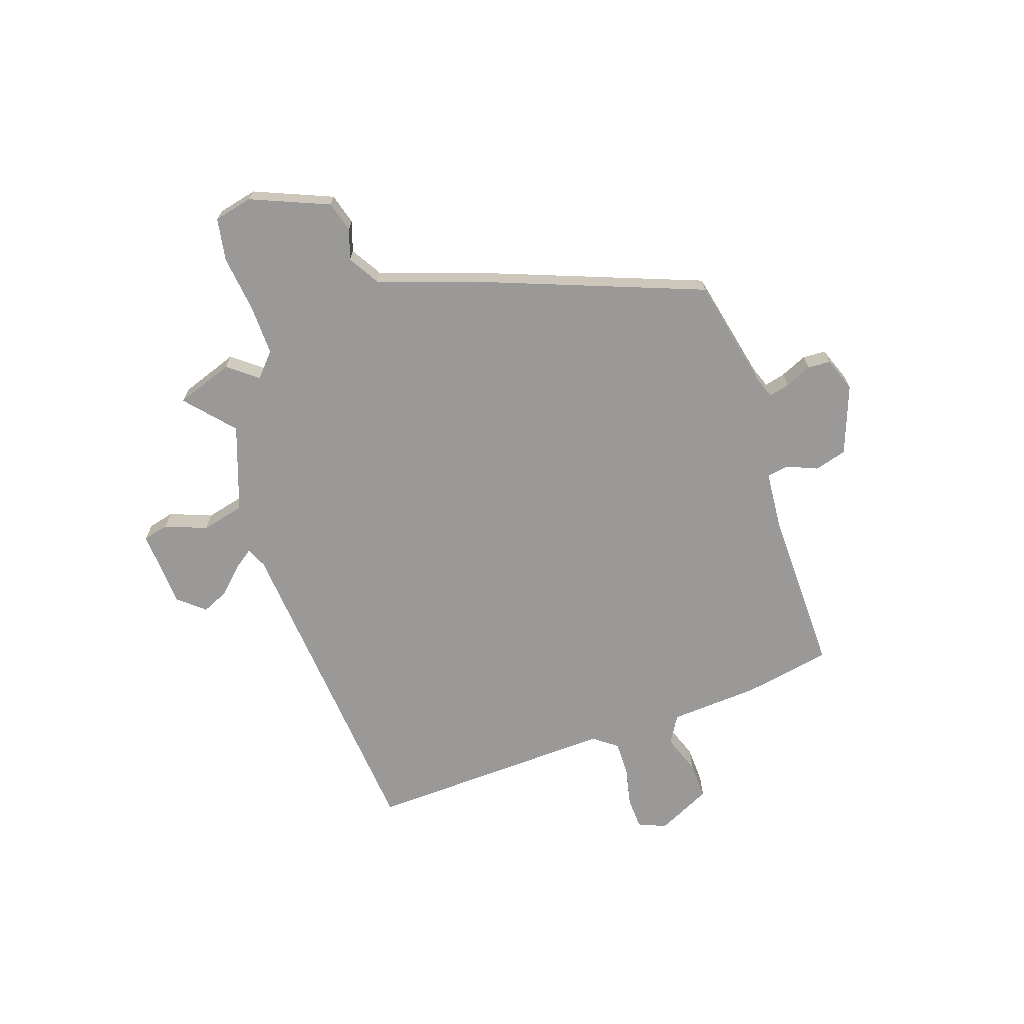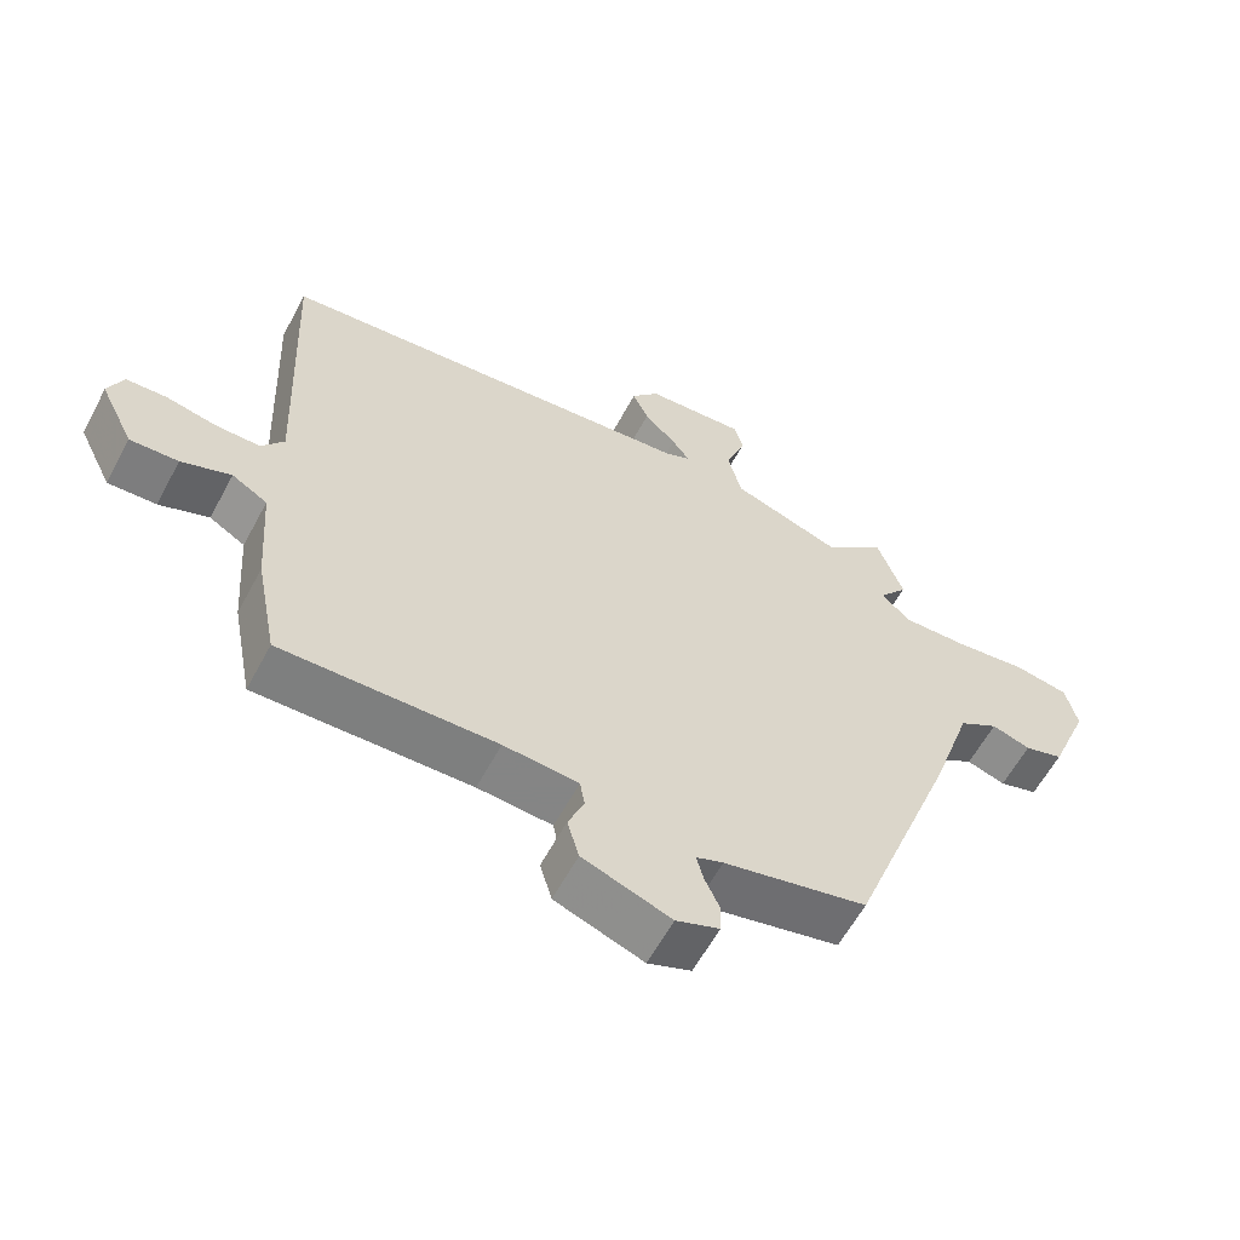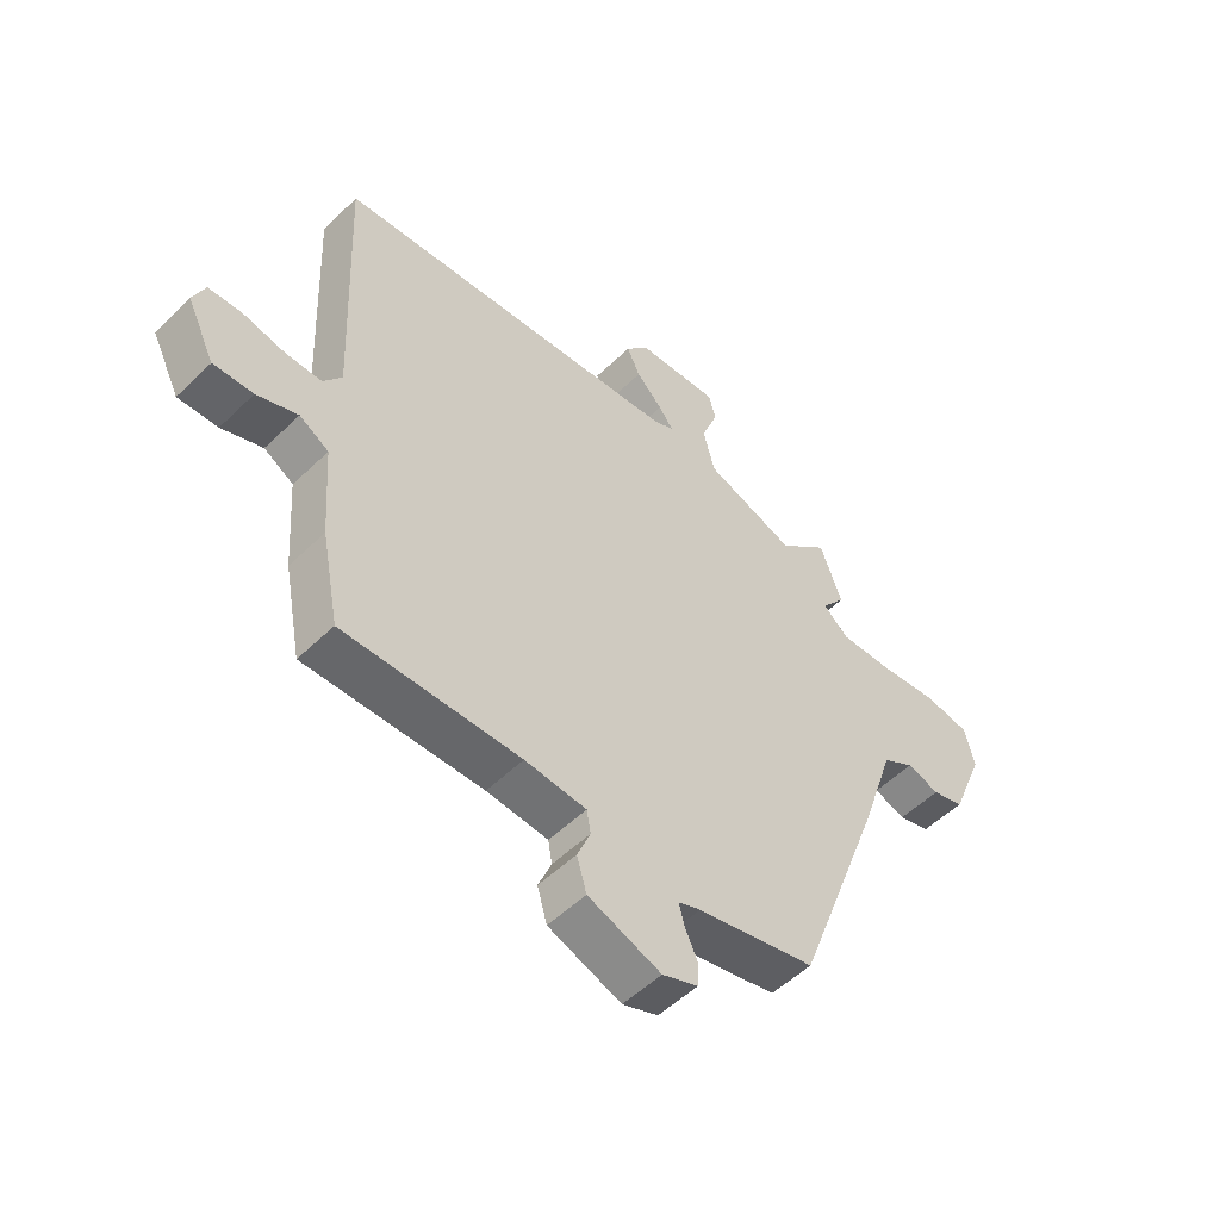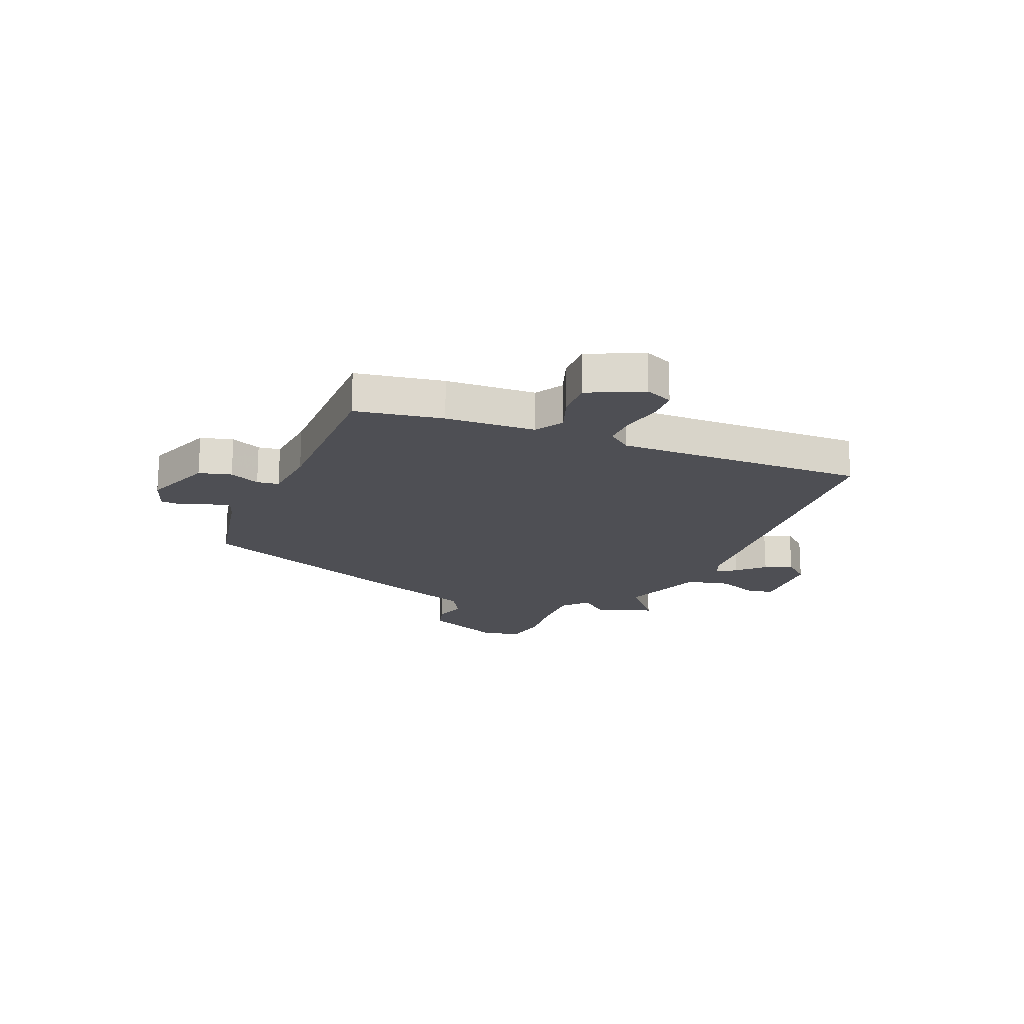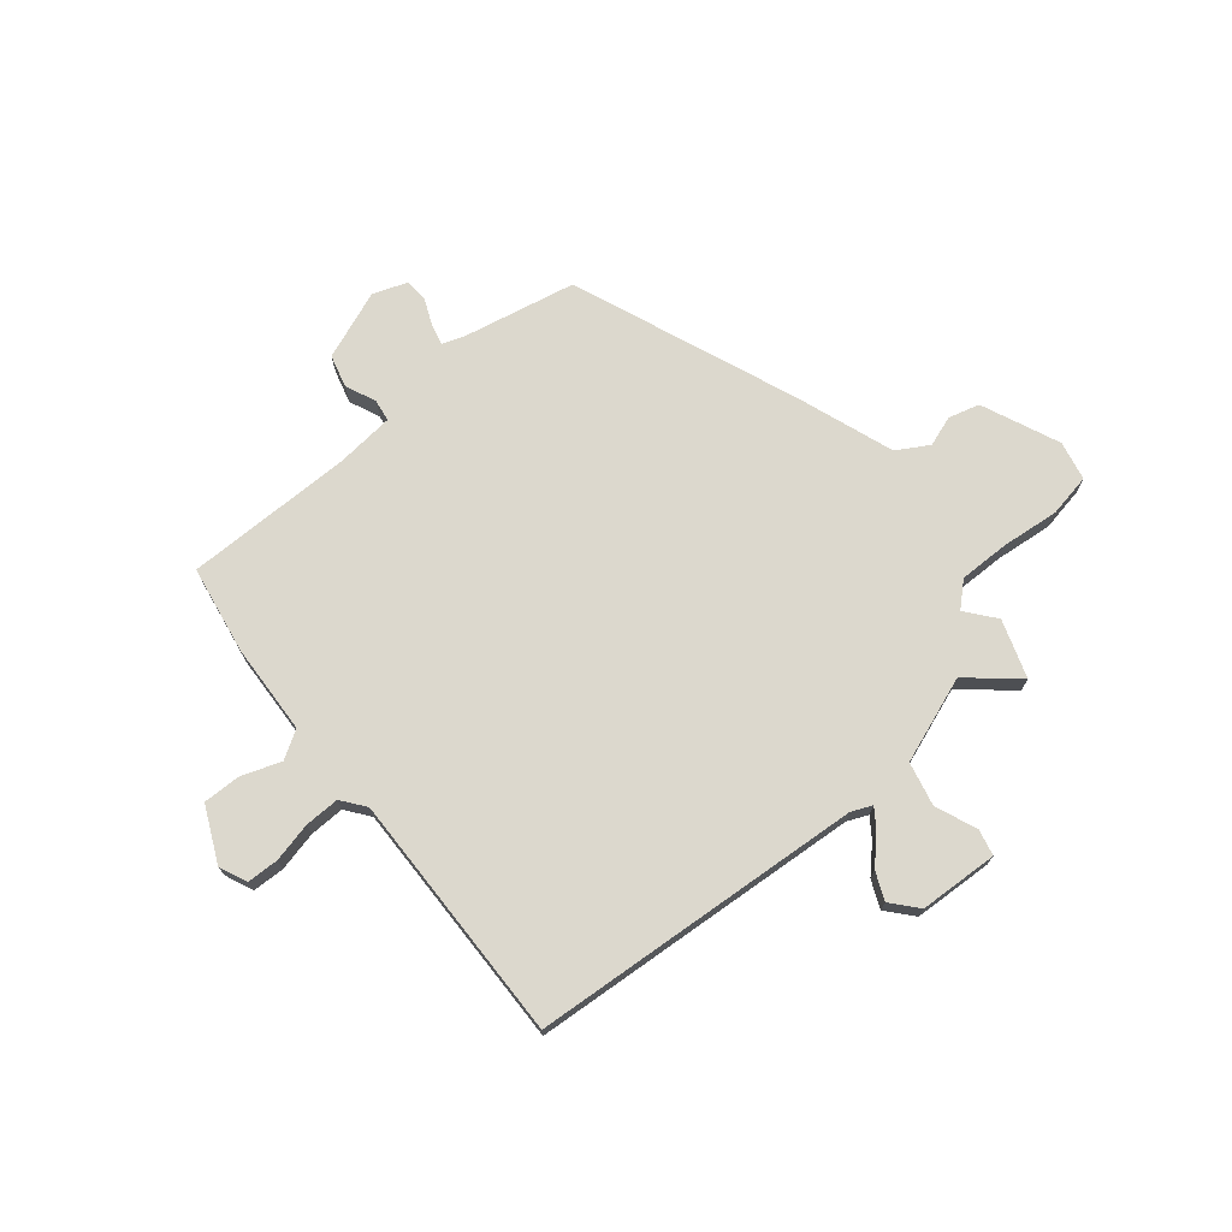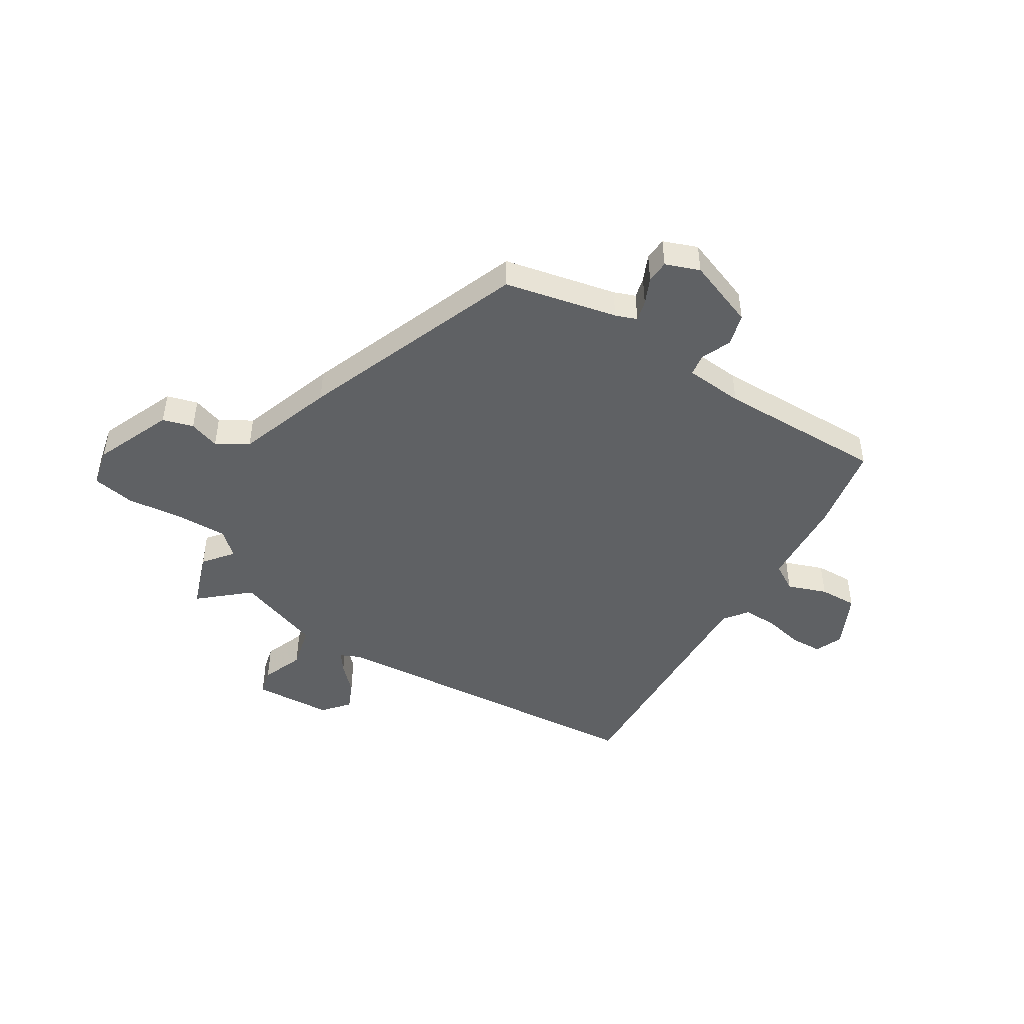
<metadata>
{"format":"obj","ext":"obj","renderer":"f3d","projection":"perspective","resolution":1024,"background":"white","views":[{"elev":-69.0,"azim":108.3,"up":"+Y"},{"elev":-60.1,"azim":-28.1,"up":"+Z"},{"elev":-52.9,"azim":-44.0,"up":"+Z"},{"elev":-18.4,"azim":-113.6,"up":"+Y"},{"elev":72.4,"azim":-40.7,"up":"+Y"},{"elev":-46.5,"azim":147.5,"up":"+Y"}]}
</metadata>
<code>
v 0.377 0.07 -0.492
v 0.171 0.07 -0.539
v 0.132 0.07 -0.554
v 0.142 0.07 -0.592
v 0.164 0.07 -0.64
v 0.162 0.07 -0.682
v 0.1 0.07 -0.706
v -0.027 0.07 -0.66
v -0.044 0.07 -0.601
v -0.021 0.07 -0.545
v -0.028 0.07 -0.505
v -0.135 0.07 -0.497
v -0.442 0.07 -0.504
v -0.473 0.07 -0.344
v -0.485 0.07 -0.179
v -0.536 0.07 -0.149
v -0.607 0.07 -0.176
v -0.676 0.07 -0.179
v -0.725 0.07 -0.08
v -0.704 0.07 -0.029
v -0.646 0.07 -0.026
v -0.573 0.07 -0.041
v -0.51 0.07 -0.041
v -0.478 0.07 0.003
v -0.498 0.07 0.461
v 0.109 0.07 0.518
v 0.146 0.07 0.535
v 0.121 0.07 0.569
v 0.075 0.07 0.615
v 0.052 0.07 0.665
v 0.092 0.07 0.713
v 0.236 0.07 0.723
v 0.248 0.07 0.676
v 0.219 0.07 0.599
v 0.239 0.07 0.52
v 0.397 0.07 0.466
v 0.484 0.07 0.544
v 0.522 0.07 0.439
v 0.48 0.07 0.385
v 0.524 0.07 0.346
v 0.617 0.07 0.349
v 0.721 0.07 0.362
v 0.8 0.07 0.349
v 0.817 0.07 0.278
v 0.759 0.07 0.135
v 0.703 0.07 0.118
v 0.647 0.07 0.136
v 0.59 0.07 0.101
v 0.531 0.07 -0.077
v 0.377 0 -0.492
v 0.171 0 -0.539
v 0.132 0 -0.554
v 0.142 0 -0.592
v 0.164 0 -0.64
v 0.162 0 -0.682
v 0.1 0 -0.706
v -0.027 0 -0.66
v -0.044 0 -0.601
v -0.021 0 -0.545
v -0.028 0 -0.505
v -0.135 0 -0.497
v -0.442 0 -0.504
v -0.473 0 -0.344
v -0.485 0 -0.179
v -0.536 0 -0.149
v -0.607 0 -0.176
v -0.676 0 -0.179
v -0.725 0 -0.08
v -0.704 0 -0.029
v -0.646 0 -0.026
v -0.573 0 -0.041
v -0.51 0 -0.041
v -0.478 0 0.003
v -0.498 0 0.461
v 0.109 0 0.518
v 0.146 0 0.535
v 0.121 0 0.569
v 0.075 0 0.615
v 0.052 0 0.665
v 0.092 0 0.713
v 0.236 0 0.723
v 0.248 0 0.676
v 0.219 0 0.599
v 0.239 0 0.52
v 0.397 0 0.466
v 0.484 0 0.544
v 0.522 0 0.439
v 0.48 0 0.385
v 0.524 0 0.346
v 0.617 0 0.349
v 0.721 0 0.362
v 0.8 0 0.349
v 0.817 0 0.278
v 0.759 0 0.135
v 0.703 0 0.118
v 0.647 0 0.136
v 0.59 0 0.101
v 0.531 0 -0.077
f 48 49 1 2
f 45 46 47
f 44 45 47
f 43 44 47
f 42 43 47
f 41 42 47
f 40 41 47 48
f 48 2 3
f 40 48 3
f 39 40 3
f 36 37 38 39
f 35 36 39 3
f 32 33 34
f 31 32 34
f 30 31 34
f 29 30 34
f 28 29 34
f 27 28 34 35
f 26 27 35 3
f 24 25 26 3
f 20 21 22
f 19 20 22
f 18 19 22
f 17 18 22
f 16 17 22
f 15 16 22 23
f 12 13 14 15
f 15 23 24
f 12 15 24
f 11 12 24
f 8 9 10
f 7 8 10
f 6 7 10
f 5 6 10
f 4 5 10
f 4 10 11
f 3 4 11 24
f 51 50 98 97
f 96 95 94
f 96 94 93
f 96 93 92
f 96 92 91
f 96 91 90
f 97 96 90 89
f 52 51 97
f 52 97 89
f 52 89 88
f 88 87 86 85
f 52 88 85 84
f 83 82 81
f 83 81 80
f 83 80 79
f 83 79 78
f 83 78 77
f 84 83 77 76
f 52 84 76 75
f 52 75 74 73
f 71 70 69
f 71 69 68
f 71 68 67
f 71 67 66
f 71 66 65
f 72 71 65 64
f 64 63 62 61
f 73 72 64
f 73 64 61
f 73 61 60
f 59 58 57
f 59 57 56
f 59 56 55
f 59 55 54
f 59 54 53
f 60 59 53
f 73 60 53 52
f 1 50 51 2
f 2 51 52 3
f 3 52 53 4
f 4 53 54 5
f 5 54 55 6
f 6 55 56 7
f 7 56 57 8
f 8 57 58 9
f 9 58 59 10
f 10 59 60 11
f 11 60 61 12
f 12 61 62 13
f 13 62 63 14
f 14 63 64 15
f 15 64 65 16
f 16 65 66 17
f 17 66 67 18
f 18 67 68 19
f 19 68 69 20
f 20 69 70 21
f 21 70 71 22
f 22 71 72 23
f 23 72 73 24
f 24 73 74 25
f 25 74 75 26
f 26 75 76 27
f 27 76 77 28
f 28 77 78 29
f 29 78 79 30
f 30 79 80 31
f 31 80 81 32
f 32 81 82 33
f 33 82 83 34
f 34 83 84 35
f 35 84 85 36
f 36 85 86 37
f 37 86 87 38
f 38 87 88 39
f 39 88 89 40
f 40 89 90 41
f 41 90 91 42
f 42 91 92 43
f 43 92 93 44
f 44 93 94 45
f 45 94 95 46
f 46 95 96 47
f 47 96 97 48
f 48 97 98 49
f 49 98 50 1

</code>
